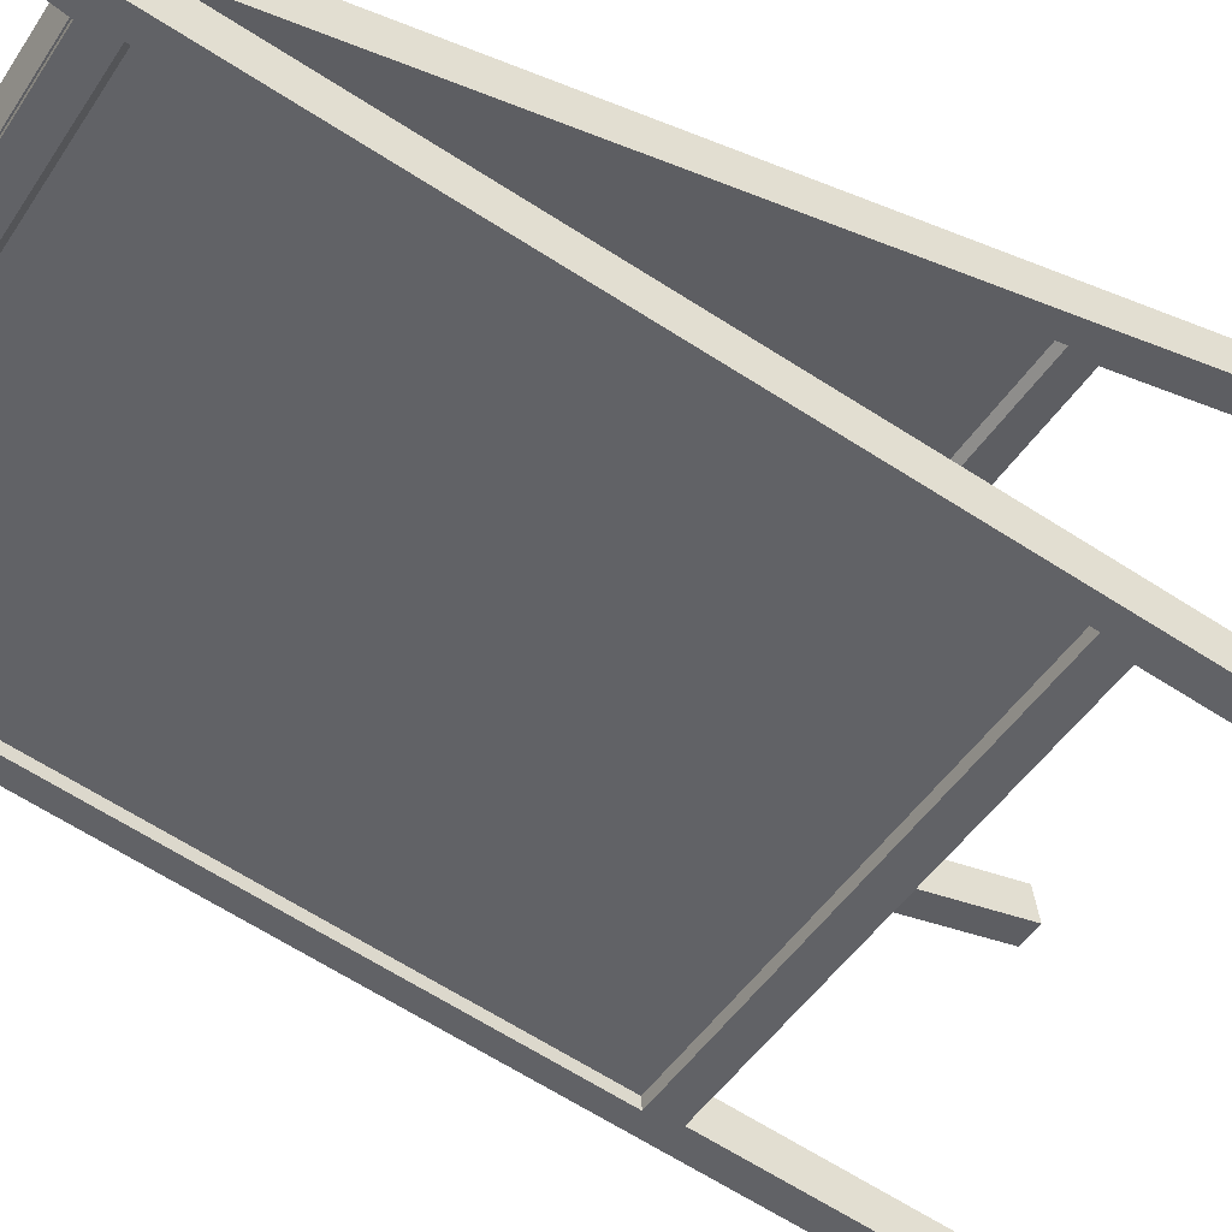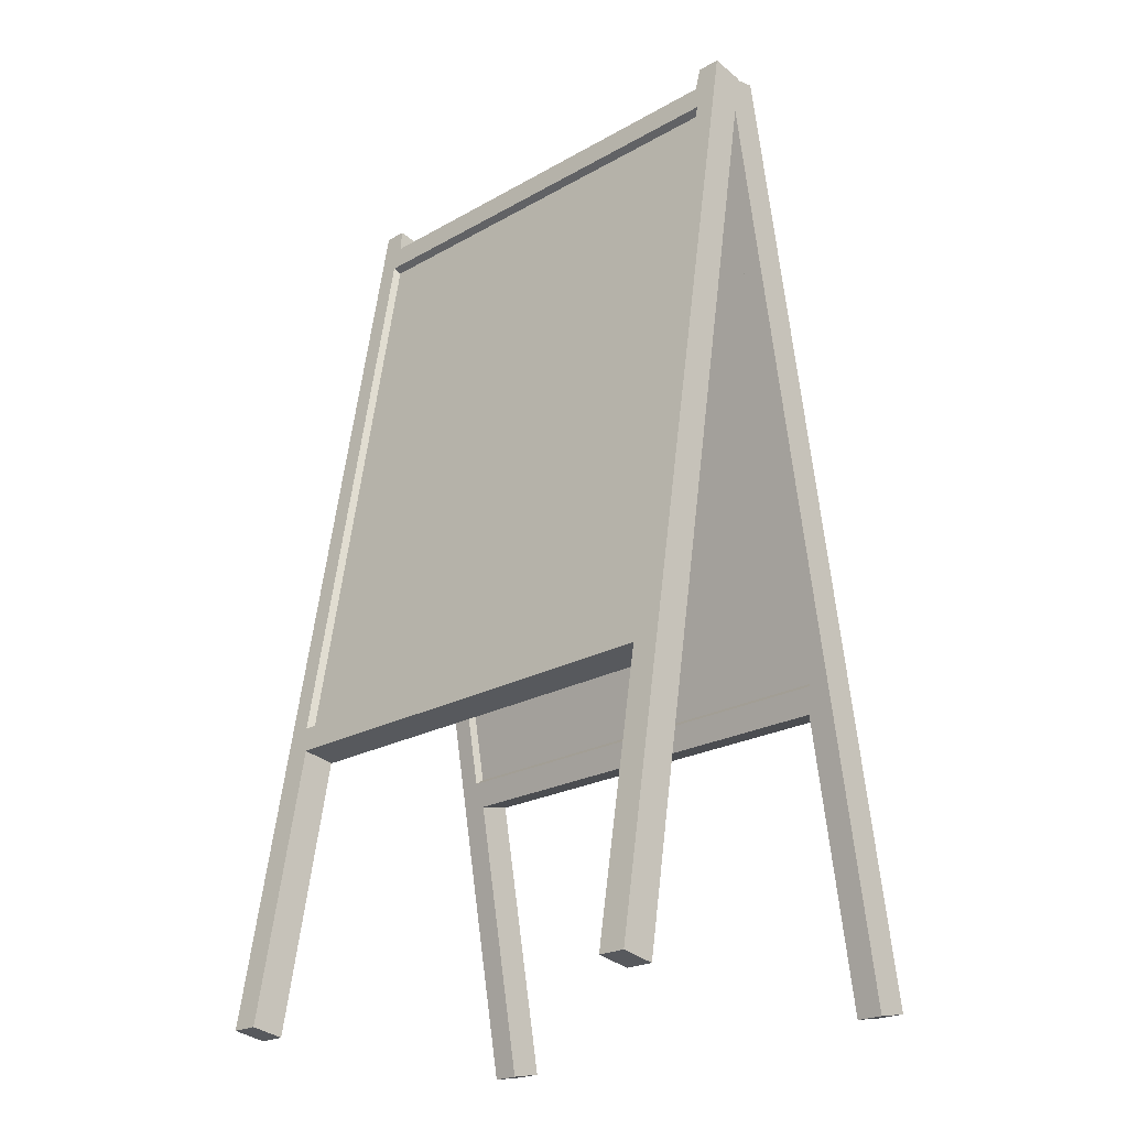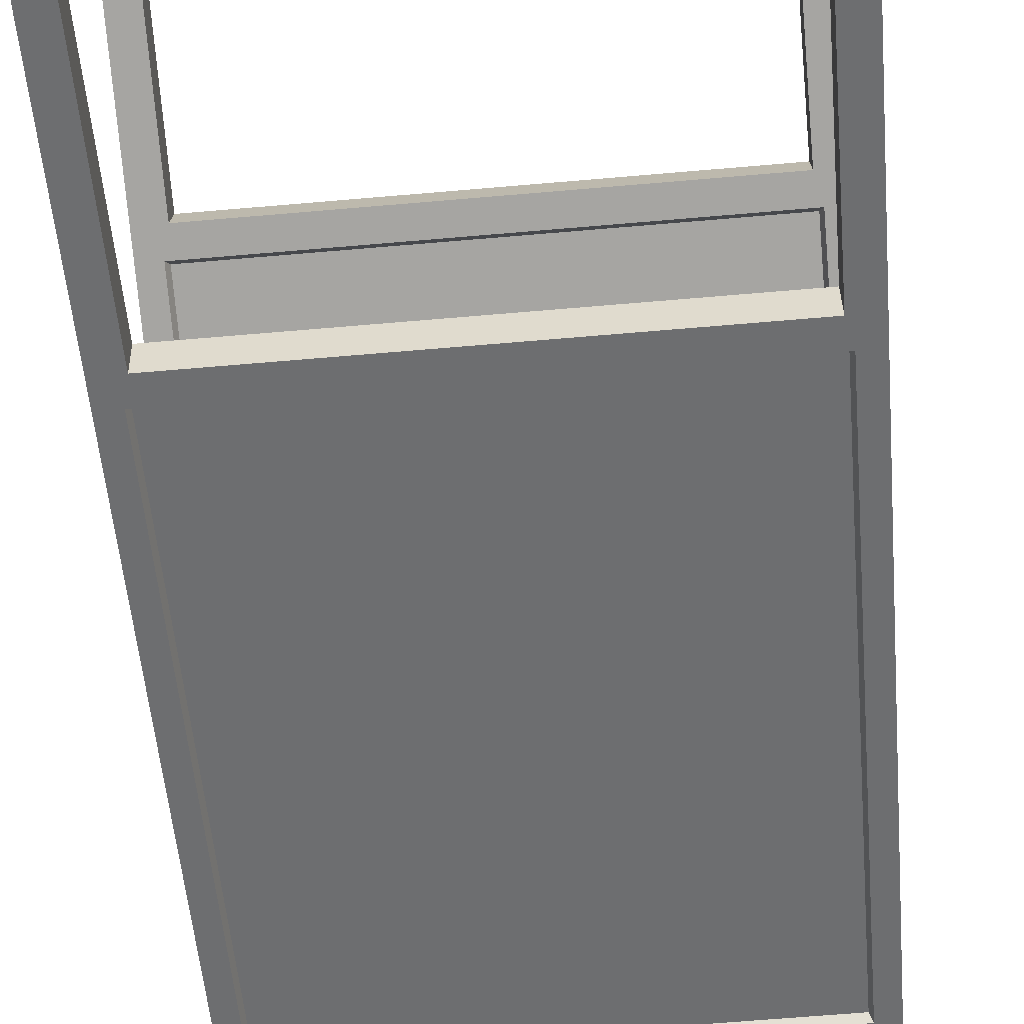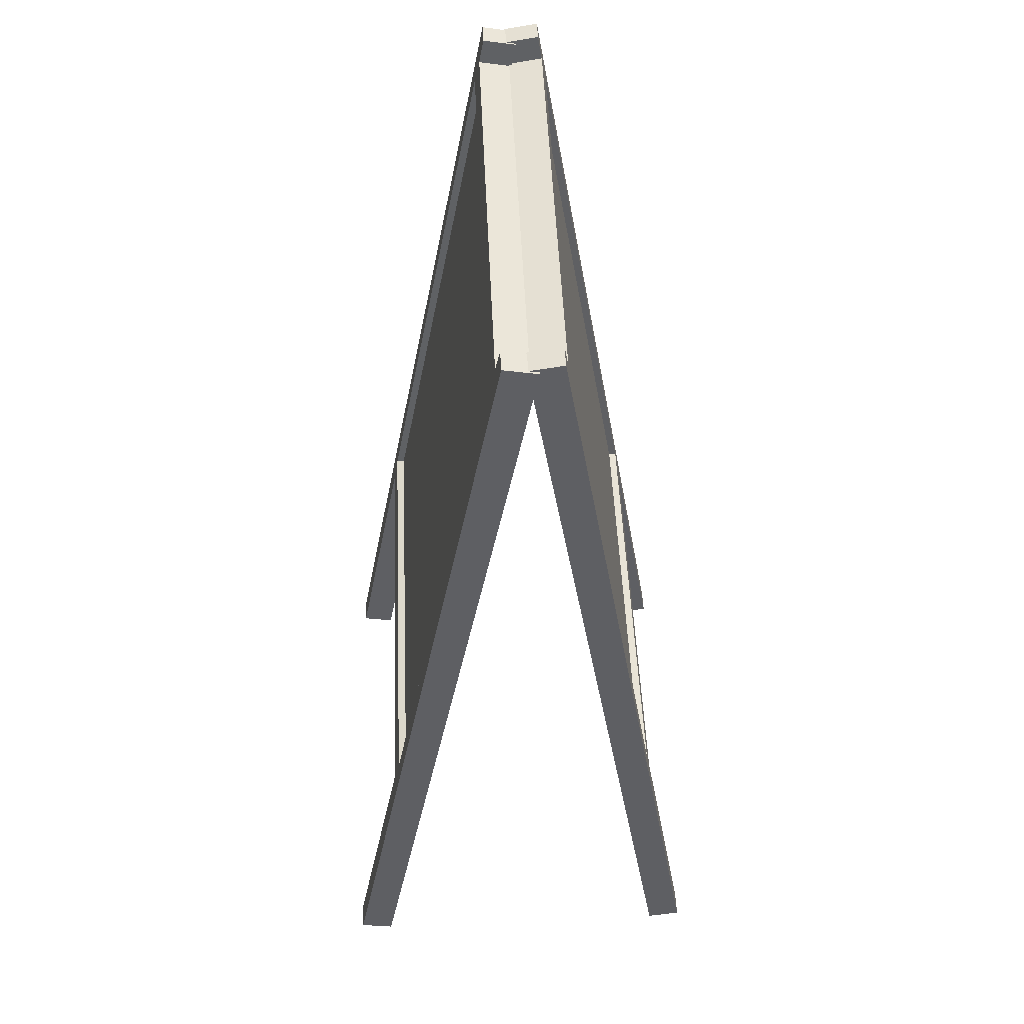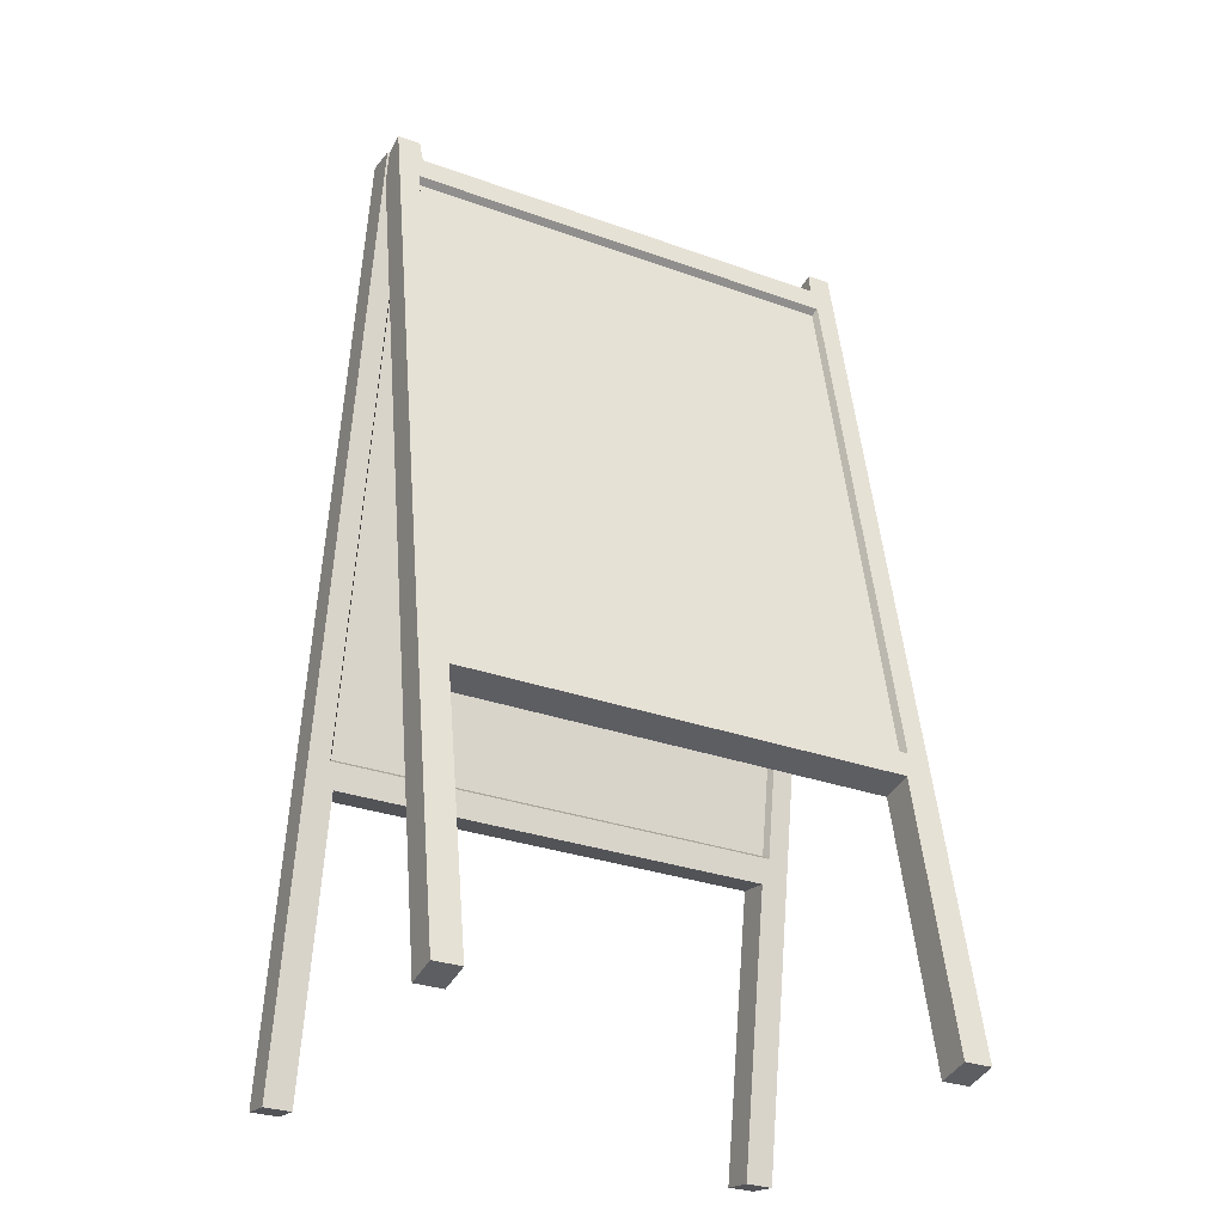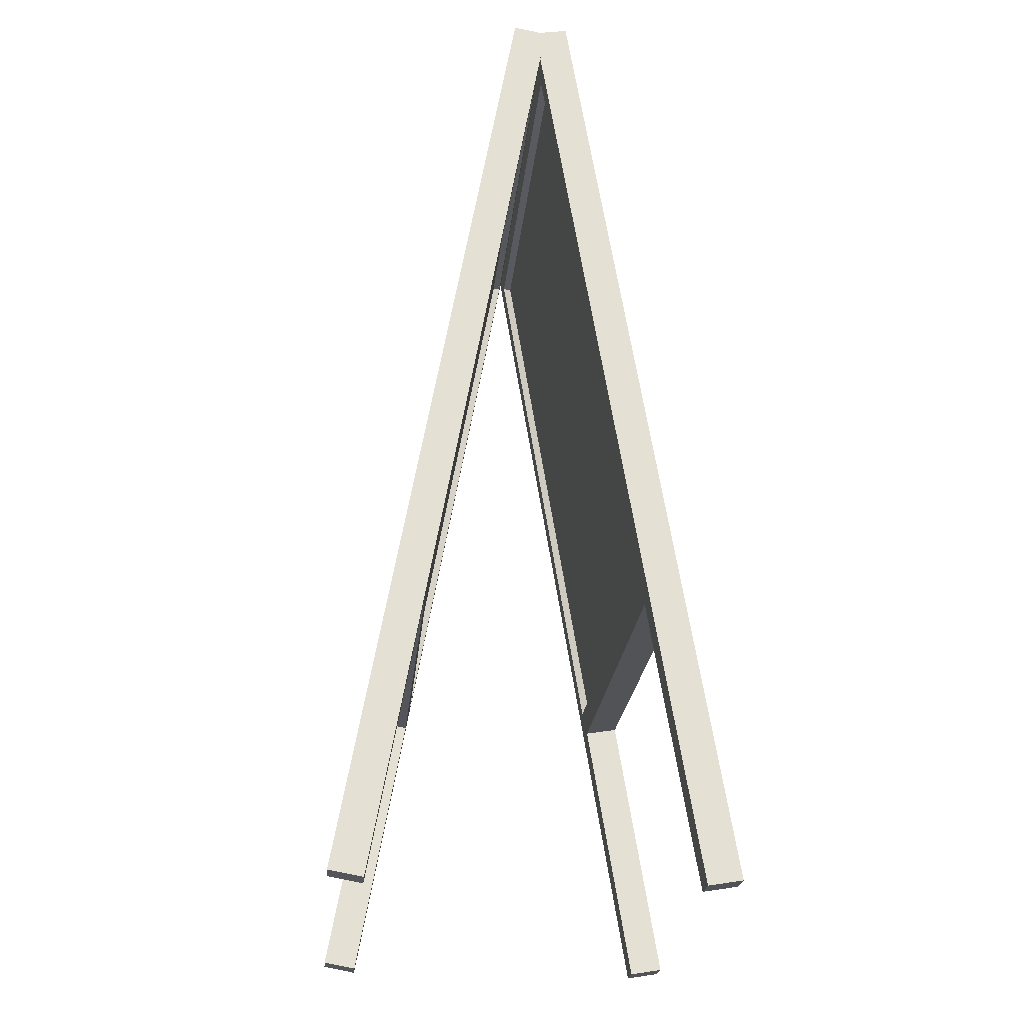
<metadata>
{"format":"obj","ext":"obj","renderer":"f3d","projection":"perspective","resolution":1024,"background":"white","views":[{"elev":-46.5,"azim":-121.2,"up":"+Z"},{"elev":-22.8,"azim":44.0,"up":"+Y"},{"elev":-64.5,"azim":5.0,"up":"+Z"},{"elev":48.7,"azim":-92.4,"up":"+Y"},{"elev":-30.6,"azim":152.6,"up":"+Y"},{"elev":-23.0,"azim":-95.3,"up":"+Y"}]}
</metadata>
<code>
v -35.92 49.31 -15.65
v 35.58 49.31 -15.65
v -35.92 139.2 0.8353
v 35.58 139.2 0.8353
v -35.92 139.8 -2.156
v 35.58 139.8 -2.156
v -35.92 49.85 -18.64
v 35.58 49.85 -18.64
v -36.4 139.6 2.101
v 36.07 139.6 2.101
v 36.07 140.6 -3.198
v -36.4 140.6 -3.198
v -36.4 49.46 -19.9
v 36.07 49.46 -19.9
v 36.07 48.49 -14.6
v -36.4 48.49 -14.6
v -39.73 143.7 2.855
v 39.4 143.7 2.855
v 39.4 144.7 -2.444
v -39.73 144.7 -2.444
v -39.73 45.34 -20.66
v 39.4 45.34 -20.66
v 39.4 44.37 -15.36
v -39.73 44.37 -15.36
v -35.67 144.7 -2.444
v 35.34 144.7 -2.444
v -35.67 143.7 2.855
v 35.34 143.7 2.855
v -39.73 147.6 3.561
v -36.07 147.6 3.561
v -36.07 148.6 -1.738
v -39.73 148.6 -1.738
v 35.73 147.6 3.561
v 35.73 148.6 -1.738
v 39.4 147.6 3.561
v 39.4 148.6 -1.738
v -35.43 44.37 -15.36
v 35.1 44.37 -15.36
v -35.43 45.34 -20.66
v 35.1 45.34 -20.66
v -39.73 0.7095 -28.84
v -35.43 0.7095 -28.84
v -35.43 -0.2617 -23.54
v -39.73 -0.2617 -23.54
v 35.1 0.7095 -28.84
v 35.1 -0.2617 -23.54
v 39.4 0.7095 -28.84
v 39.4 -0.2617 -23.54
v -35.58 49.75 22.28
v 35.92 49.75 22.28
v -35.58 140 7.361
v 35.92 140 7.361
v -35.58 139.5 4.36
v 35.92 139.5 4.36
v -35.58 49.26 19.28
v 35.92 49.26 19.28
v -36.07 140.8 8.417
v 36.4 140.8 8.417
v 36.4 139.9 3.102
v -36.07 139.9 3.102
v -36.07 48.46 18.23
v 36.4 48.46 18.23
v 36.4 49.33 23.54
v -36.07 49.33 23.54
v -39.4 144.9 7.734
v 39.73 144.9 7.734
v 39.73 144 2.419
v -39.4 144 2.419
v -39.4 44.33 18.91
v 39.73 44.33 18.91
v 39.73 45.21 24.22
v -39.4 45.21 24.22
v -35.34 144 2.419
v 35.67 144 2.419
v -35.34 144.9 7.734
v 35.67 144.9 7.734
v -39.4 148.7 7.095
v -35.73 148.7 7.095
v -35.73 147.9 1.78
v -39.4 147.9 1.78
v 36.07 148.7 7.095
v 36.07 147.9 1.78
v 39.73 148.7 7.095
v 39.73 147.9 1.78
v -35.1 45.21 24.22
v 35.43 45.21 24.22
v -35.1 44.33 18.91
v 35.43 44.33 18.91
v -39.4 -0.4396 26.31
v -35.1 -0.4396 26.31
v -35.1 0.4396 31.63
v -39.4 0.4396 31.63
v 35.43 -0.4396 26.31
v 35.43 0.4396 31.63
v 39.73 -0.4396 26.31
v 39.73 0.4396 31.63
f 1 2 4 3
f 25 27 28 26
f 5 6 8 7
f 37 39 40 38
f 23 22 19 18
f 21 24 17 20
f 3 4 10 9
f 6 5 12 11
f 7 8 14 13
f 2 1 16 15
f 8 6 11 14
f 4 2 15 10
f 1 3 9 16
f 5 7 13 12
f 9 27 17
f 11 26 19
f 13 39 21
f 15 38 23
f 14 11 19 22
f 10 15 23 18
f 16 9 17 24
f 12 13 21 20
f 29 30 31 32
f 34 33 35 36
f 28 10 18
f 9 10 28 27
f 25 12 20
f 11 12 25 26
f 17 27 30 29
f 27 25 31 30
f 25 20 32 31
f 20 17 29 32
f 26 28 33 34
f 28 18 35 33
f 18 19 36 35
f 19 26 34 36
f 37 16 24
f 41 42 43 44
f 46 45 47 48
f 15 16 37 38
f 40 14 22
f 13 14 40 39
f 21 39 42 41
f 39 37 43 42
f 37 24 44 43
f 24 21 41 44
f 38 40 45 46
f 40 22 47 45
f 22 23 48 47
f 23 38 46 48
f 49 50 52 51
f 73 75 76 74
f 53 54 56 55
f 85 87 88 86
f 71 70 67 66
f 69 72 65 68
f 51 52 58 57
f 54 53 60 59
f 55 56 62 61
f 50 49 64 63
f 56 54 59 62
f 52 50 63 58
f 49 51 57 64
f 53 55 61 60
f 57 75 65
f 59 74 67
f 61 87 69
f 63 86 71
f 62 59 67 70
f 58 63 71 66
f 64 57 65 72
f 60 61 69 68
f 77 78 79 80
f 82 81 83 84
f 76 58 66
f 57 58 76 75
f 73 60 68
f 59 60 73 74
f 65 75 78 77
f 75 73 79 78
f 73 68 80 79
f 68 65 77 80
f 74 76 81 82
f 76 66 83 81
f 66 67 84 83
f 67 74 82 84
f 85 64 72
f 89 90 91 92
f 94 93 95 96
f 63 64 85 86
f 88 62 70
f 61 62 88 87
f 69 87 90 89
f 87 85 91 90
f 85 72 92 91
f 72 69 89 92
f 86 88 93 94
f 88 70 95 93
f 70 71 96 95
f 71 86 94 96

</code>
